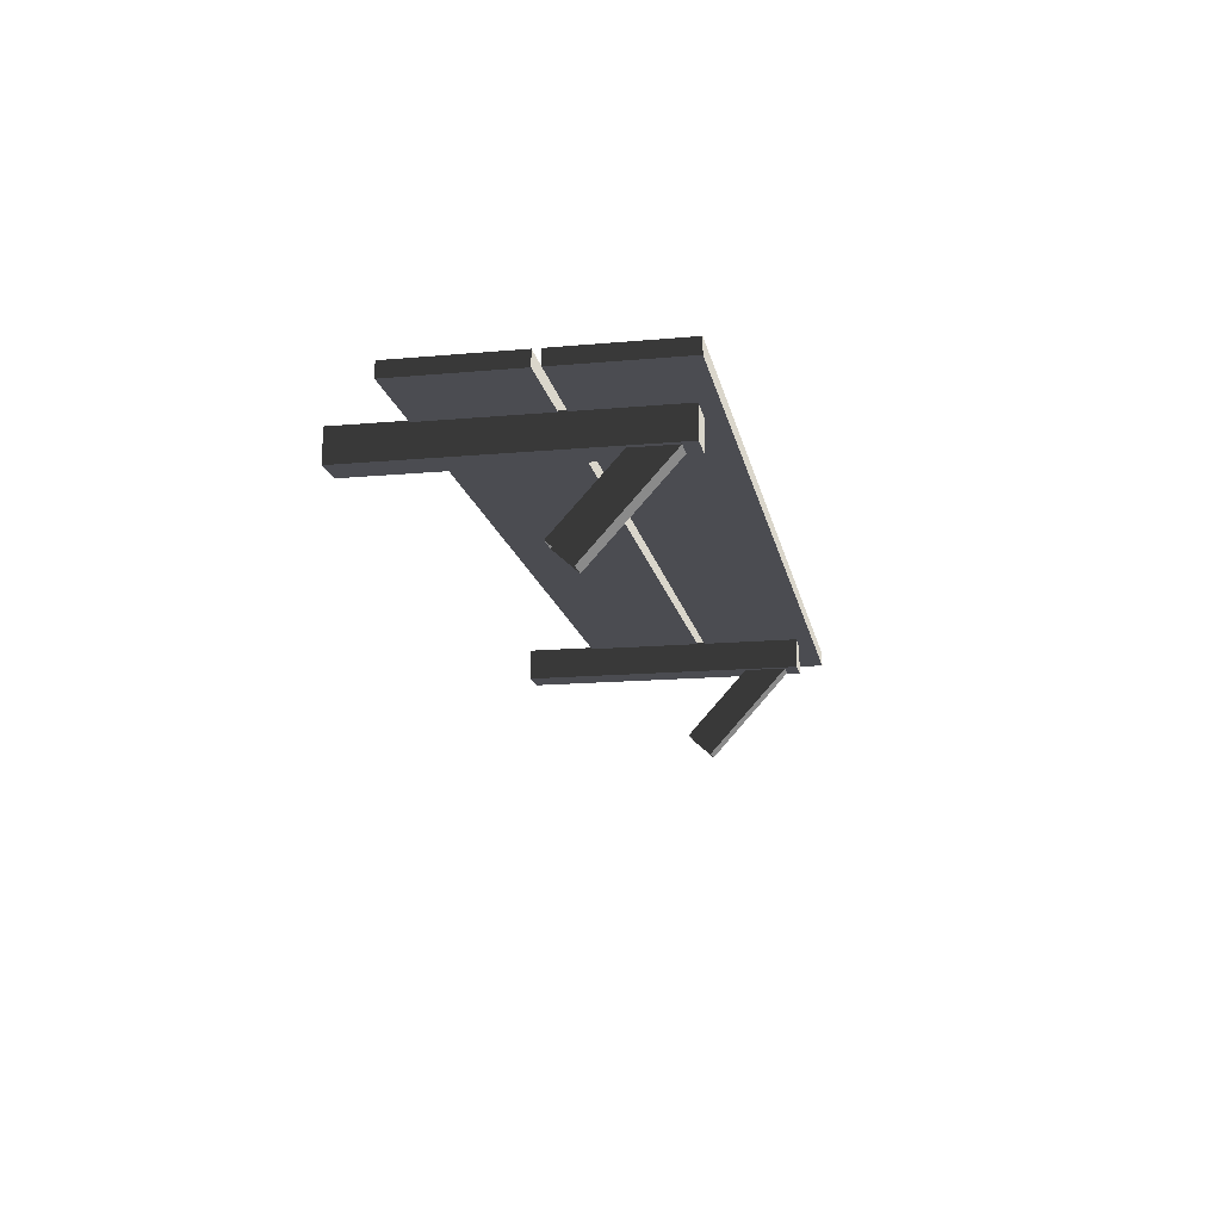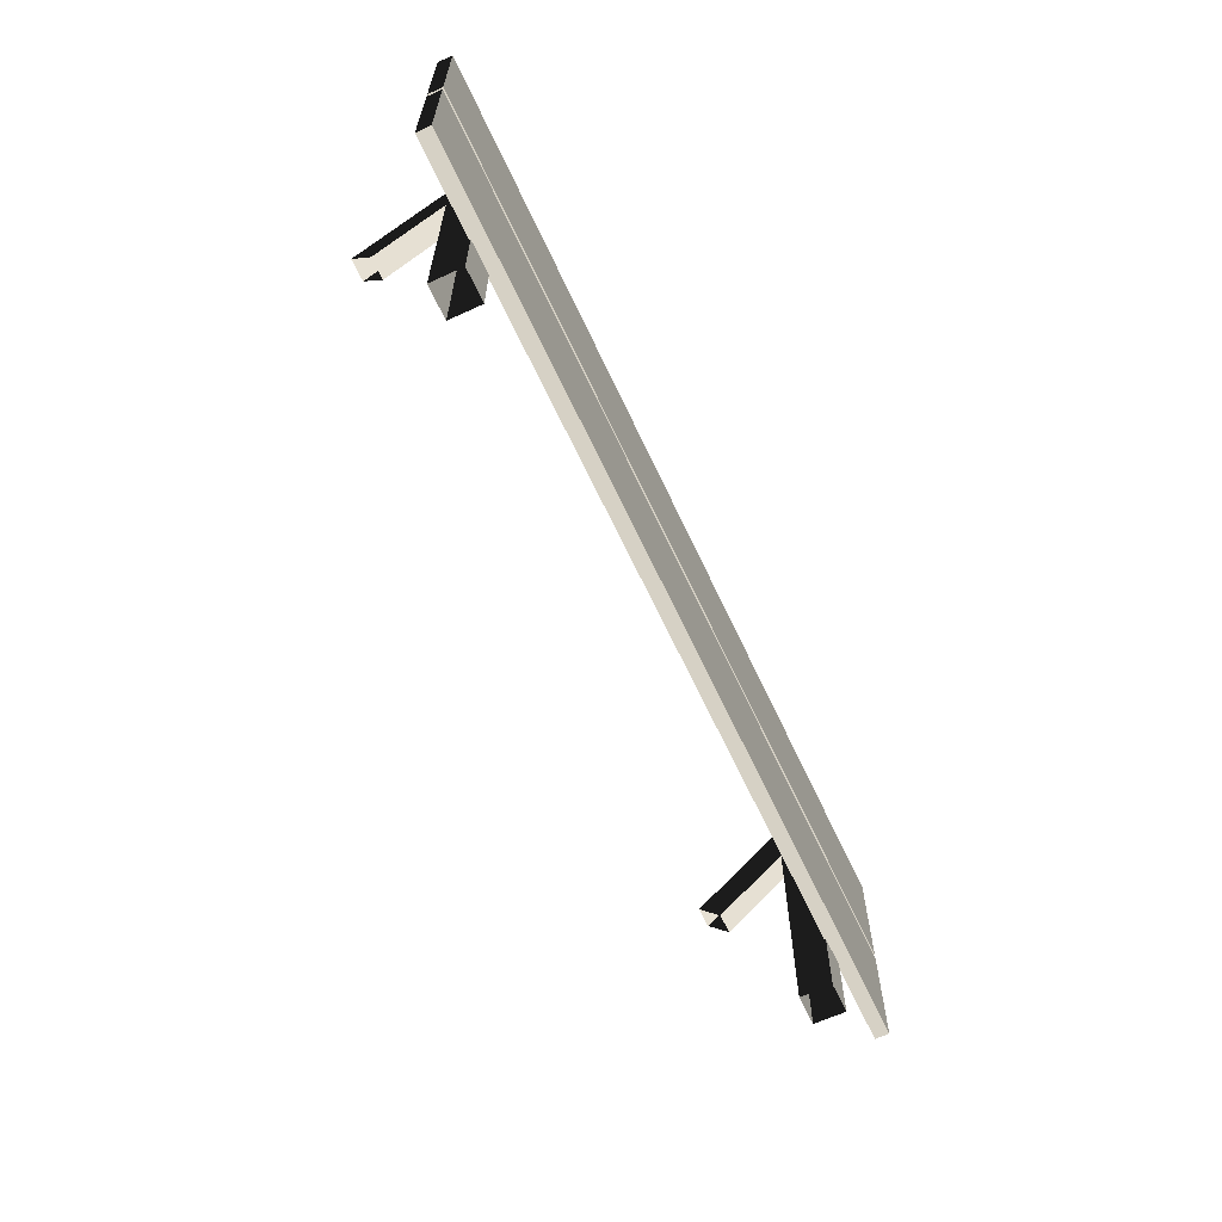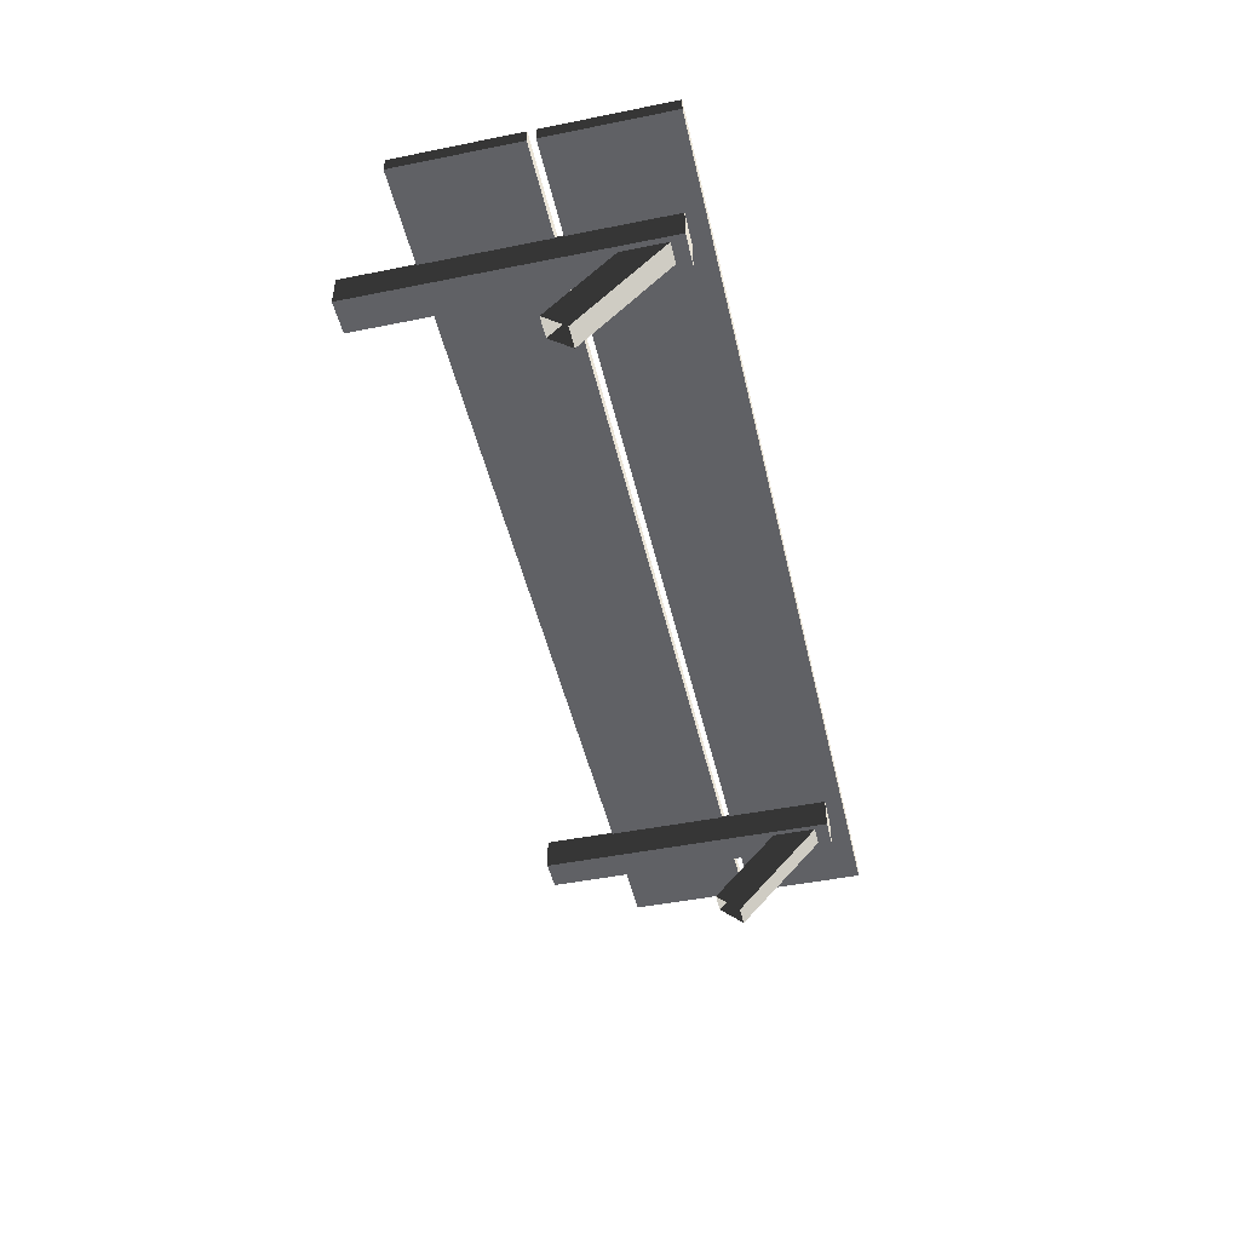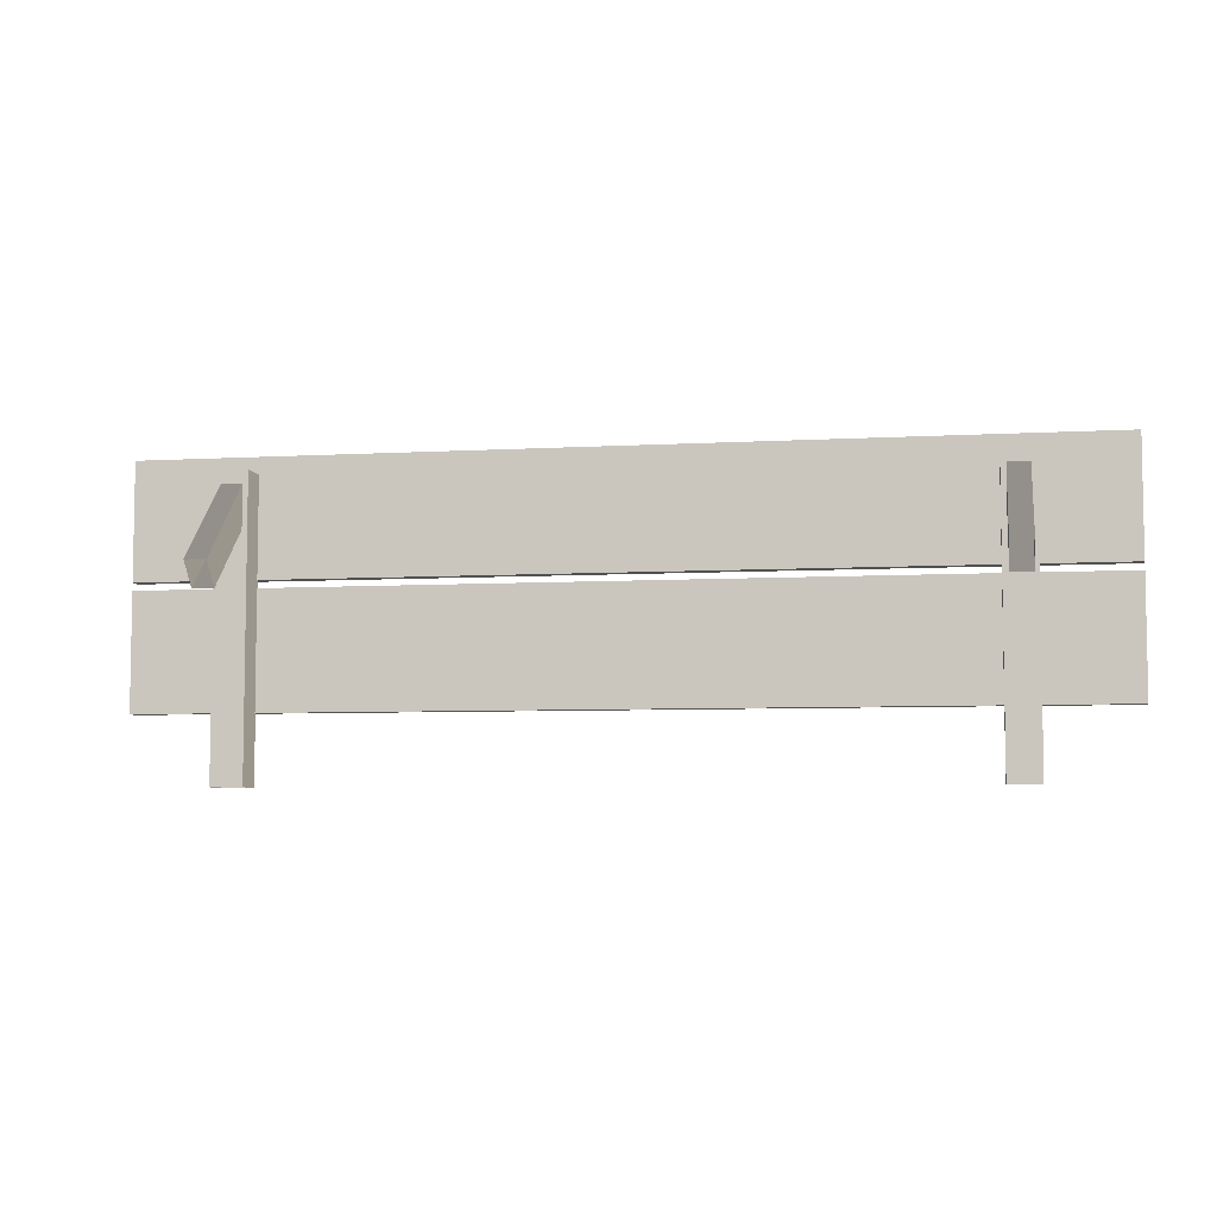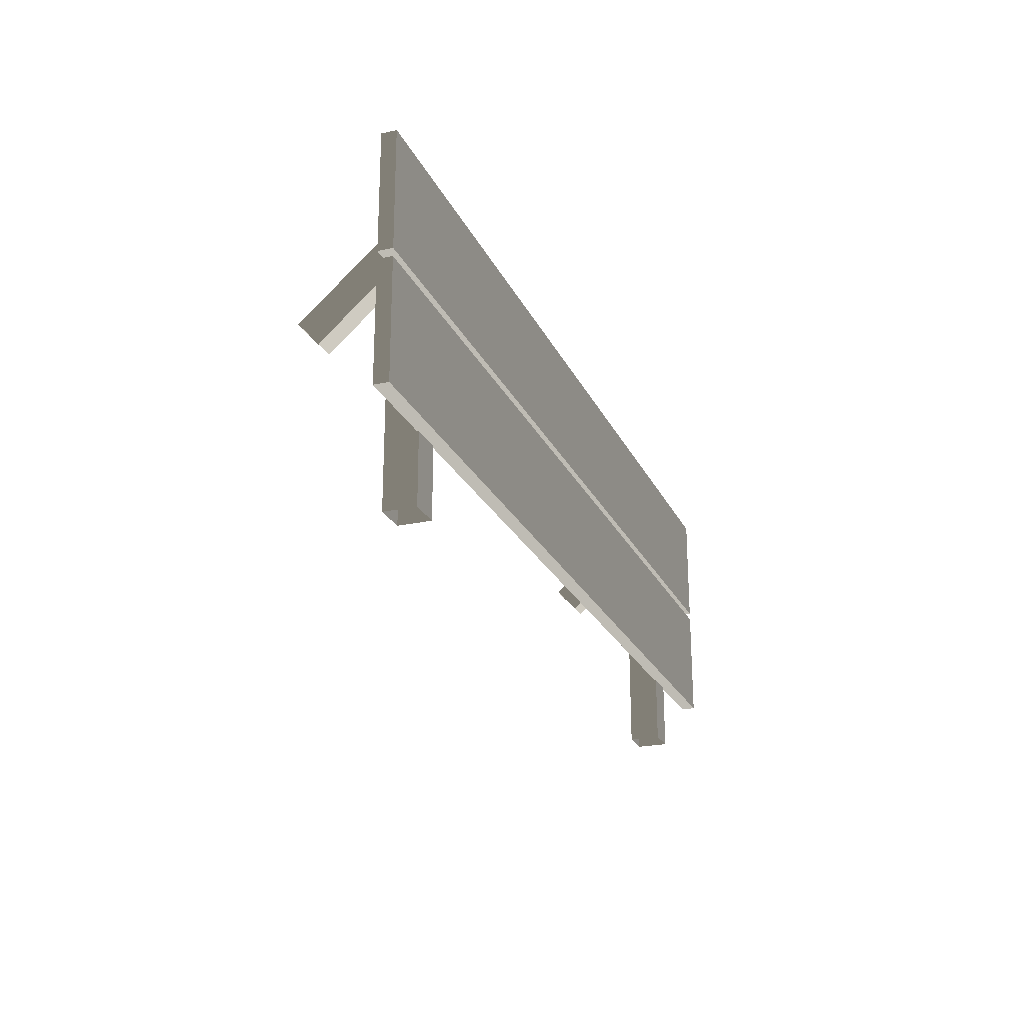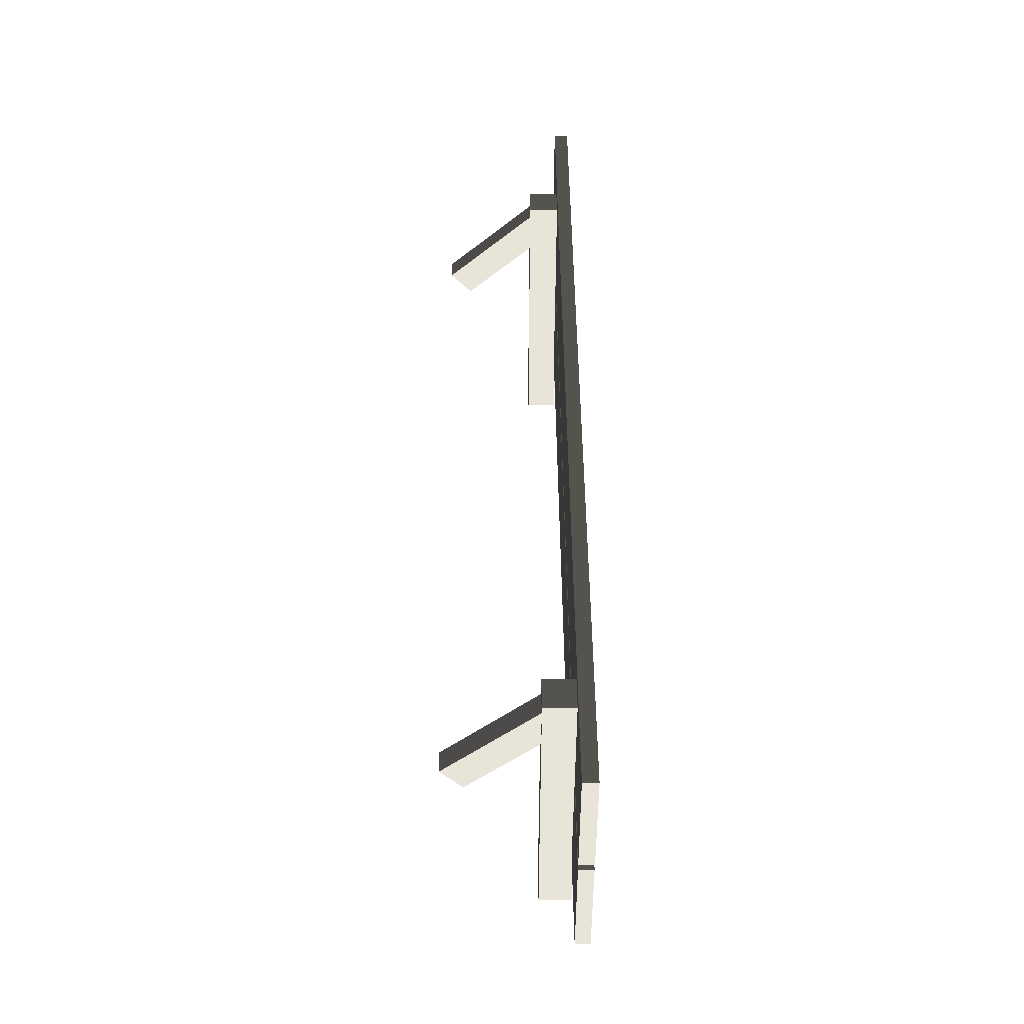
<metadata>
{"format":"obj","ext":"obj","renderer":"f3d","projection":"perspective","resolution":1024,"background":"white","views":[{"elev":-15.4,"azim":-79.2,"up":"+Y"},{"elev":-63.5,"azim":114.9,"up":"+Z"},{"elev":-47.3,"azim":-77.2,"up":"+Y"},{"elev":-6.1,"azim":9.8,"up":"+Z"},{"elev":-23.4,"azim":110.3,"up":"+Z"},{"elev":45.0,"azim":89.6,"up":"+Z"}]}
</metadata>
<code>
v -0.7359 0.06871 0.3771
v -0.736 0.06871 -0.2534
v -0.736 0.000356 -0.2534
v -0.7359 0.0003573 0.3771
v -0.7472 0.06251 0.3128
v -0.7472 -0.1482 0.1223
v -0.7472 -0.194 0.173
v -0.7472 0.01667 0.3635
v -0.8043 0.06871 -0.2534
v -0.8043 0.06871 0.3772
v -0.8043 0.0003573 0.3772
v -0.8043 0.000356 -0.2534
v -0.8043 0.06871 0.3772
v -0.7359 0.06871 0.3771
v -0.7359 0.0003573 0.3771
v -0.8043 0.0003573 0.3772
v -0.7359 0.0003573 0.3771
v -0.736 0.000356 -0.2534
v -0.8043 0.000356 -0.2534
v -0.8043 0.0003573 0.3772
v -0.8043 0.06871 0.3772
v -0.8043 0.06871 -0.2534
v -0.736 0.06871 -0.2534
v -0.7359 0.06871 0.3771
v -0.7931 -0.1482 0.1223
v -0.7931 0.06251 0.3128
v -0.7931 0.01667 0.3635
v -0.7931 -0.194 0.173
v -0.7472 0.01667 0.3635
v -0.7472 -0.194 0.173
v -0.7931 -0.194 0.173
v -0.7931 0.01667 0.3635
v -0.7931 0.06251 0.3128
v -0.7931 -0.1482 0.1223
v -0.7472 -0.1482 0.1223
v -0.7472 0.06251 0.3128
v 0.736 0.06871 0.3771
v 0.736 0.0003573 0.3771
v 0.736 0.000356 -0.2534
v 0.736 0.06871 -0.2534
v 0.7472 0.06251 0.3127
v 0.7472 0.01667 0.3634
v 0.7472 -0.194 0.173
v 0.7472 -0.1482 0.1223
v 0.8043 0.06871 -0.2534
v 0.8043 0.000356 -0.2534
v 0.8043 0.0003573 0.3771
v 0.8043 0.06871 0.3771
v 0.8043 0.06871 0.3771
v 0.8043 0.0003573 0.3771
v 0.736 0.0003573 0.3771
v 0.736 0.06871 0.3771
v 0.736 0.0003573 0.3771
v 0.8043 0.0003573 0.3771
v 0.8043 0.000356 -0.2534
v 0.736 0.000356 -0.2534
v 0.8043 0.06871 0.3771
v 0.736 0.06871 0.3771
v 0.736 0.06871 -0.2534
v 0.8043 0.06871 -0.2534
v 0.7931 -0.1482 0.1223
v 0.7931 -0.194 0.173
v 0.7931 0.01667 0.3634
v 0.7931 0.06251 0.3127
v 0.7472 0.01667 0.3634
v 0.7931 0.01667 0.3634
v 0.7931 -0.194 0.173
v 0.7472 -0.194 0.173
v 0.7931 0.06251 0.3127
v 0.7472 0.06251 0.3127
v 0.7472 -0.1482 0.1223
v 0.7931 -0.1482 0.1223
v -1 0.09637 0.4136
v -1 0.06554 0.4136
v -1 0.06554 0.1629
v -1 0.09637 0.1629
v -1 0.09637 0.1629
v -1 0.06554 0.1629
v 1 0.06554 0.1629
v 1 0.09637 0.1629
v 1 0.09637 0.1629
v 1 0.06554 0.1629
v 1 0.06554 0.4136
v 1 0.09637 0.4136
v 1 0.09637 0.4136
v 1 0.06554 0.4136
v -1 0.06554 0.4136
v -1 0.09637 0.4136
v -1 0.06554 0.4136
v 1 0.06554 0.4136
v 1 0.06554 0.1629
v -1 0.06554 0.1629
v 1 0.09637 0.4136
v -1 0.09637 0.4136
v -1 0.09637 0.1629
v 1 0.09637 0.1629
v -1 0.09637 0.1464
v -1 0.06554 0.1464
v -1 0.06554 -0.1043
v -1 0.09637 -0.1043
v -1 0.09637 -0.1043
v -1 0.06554 -0.1043
v 1 0.06554 -0.1043
v 1 0.09637 -0.1043
v 1 0.09637 -0.1043
v 1 0.06554 -0.1043
v 1 0.06554 0.1464
v 1 0.09637 0.1464
v 1 0.09637 0.1464
v 1 0.06554 0.1464
v -1 0.06554 0.1464
v -1 0.09637 0.1464
v -1 0.06554 0.1464
v 1 0.06554 0.1464
v 1 0.06554 -0.1043
v -1 0.06554 -0.1043
v 1 0.09637 0.1464
v -1 0.09637 0.1464
v -1 0.09637 -0.1043
v 1 0.09637 -0.1043
g wood_bridge_step_1_19914_56
f 1 3 2
f 1 4 3
f 5 7 6
f 5 8 7
f 9 11 10
f 9 12 11
f 13 15 14
f 13 16 15
f 17 19 18
f 17 20 19
f 21 23 22
f 21 24 23
f 25 27 26
f 25 28 27
f 29 31 30
f 29 32 31
f 33 35 34
f 33 36 35
f 37 39 38
f 37 40 39
f 41 43 42
f 41 44 43
f 45 47 46
f 45 48 47
f 49 51 50
f 49 52 51
f 53 55 54
f 53 56 55
f 57 59 58
f 57 60 59
f 61 63 62
f 61 64 63
f 65 67 66
f 65 68 67
f 69 71 70
f 69 72 71
f 73 75 74
f 73 76 75
f 77 79 78
f 77 80 79
f 81 83 82
f 81 84 83
f 85 87 86
f 85 88 87
f 89 91 90
f 89 92 91
f 93 95 94
f 93 96 95
f 97 99 98
f 97 100 99
f 101 103 102
f 101 104 103
f 105 107 106
f 105 108 107
f 109 111 110
f 109 112 111
f 113 115 114
f 113 116 115
f 117 119 118
f 117 120 119

</code>
